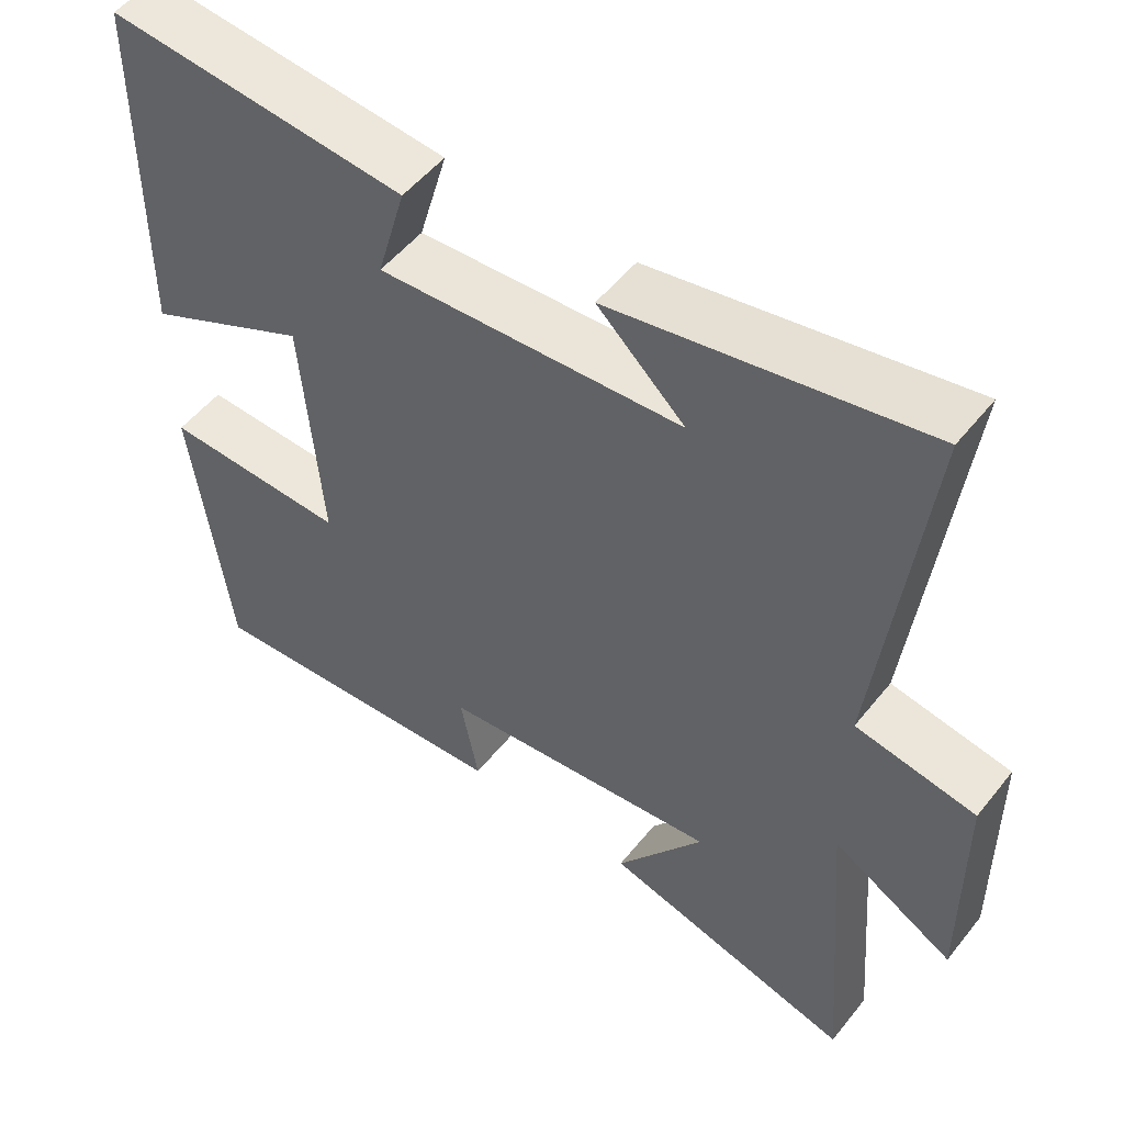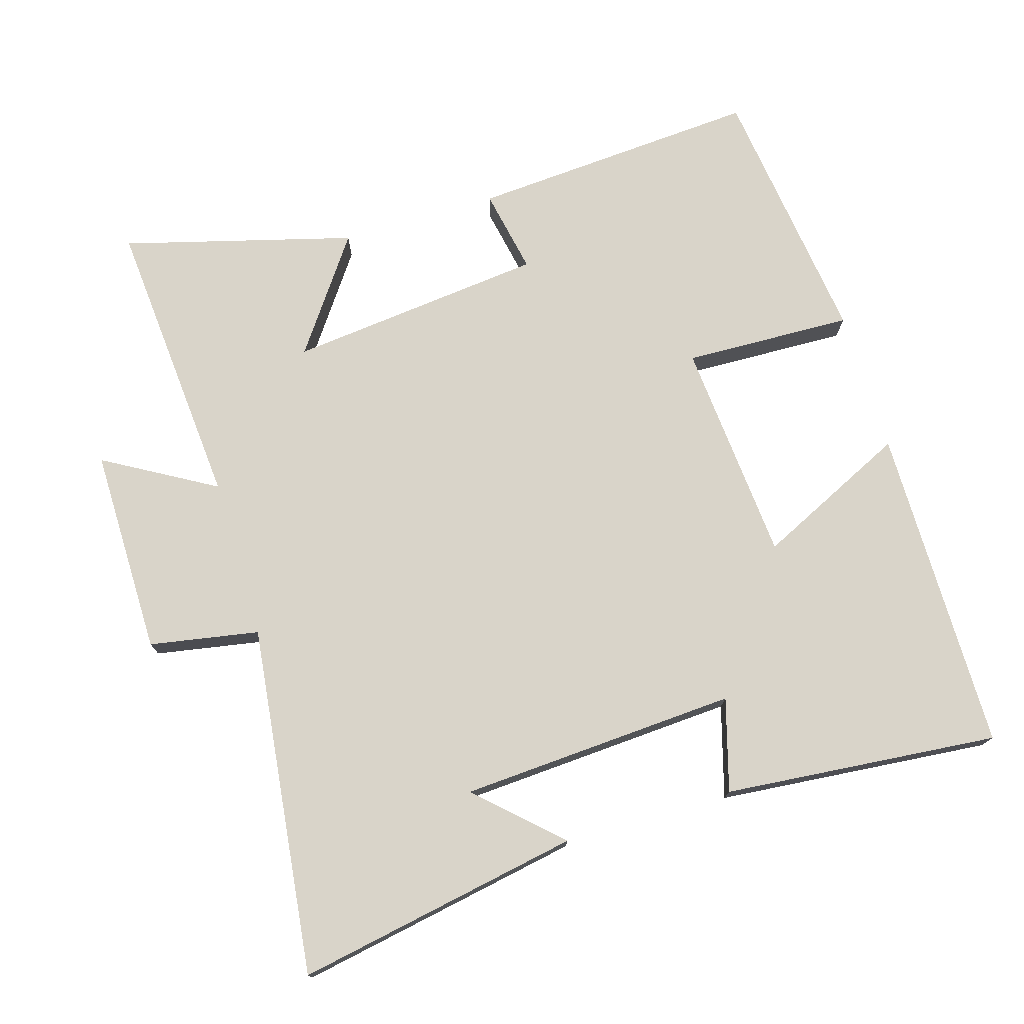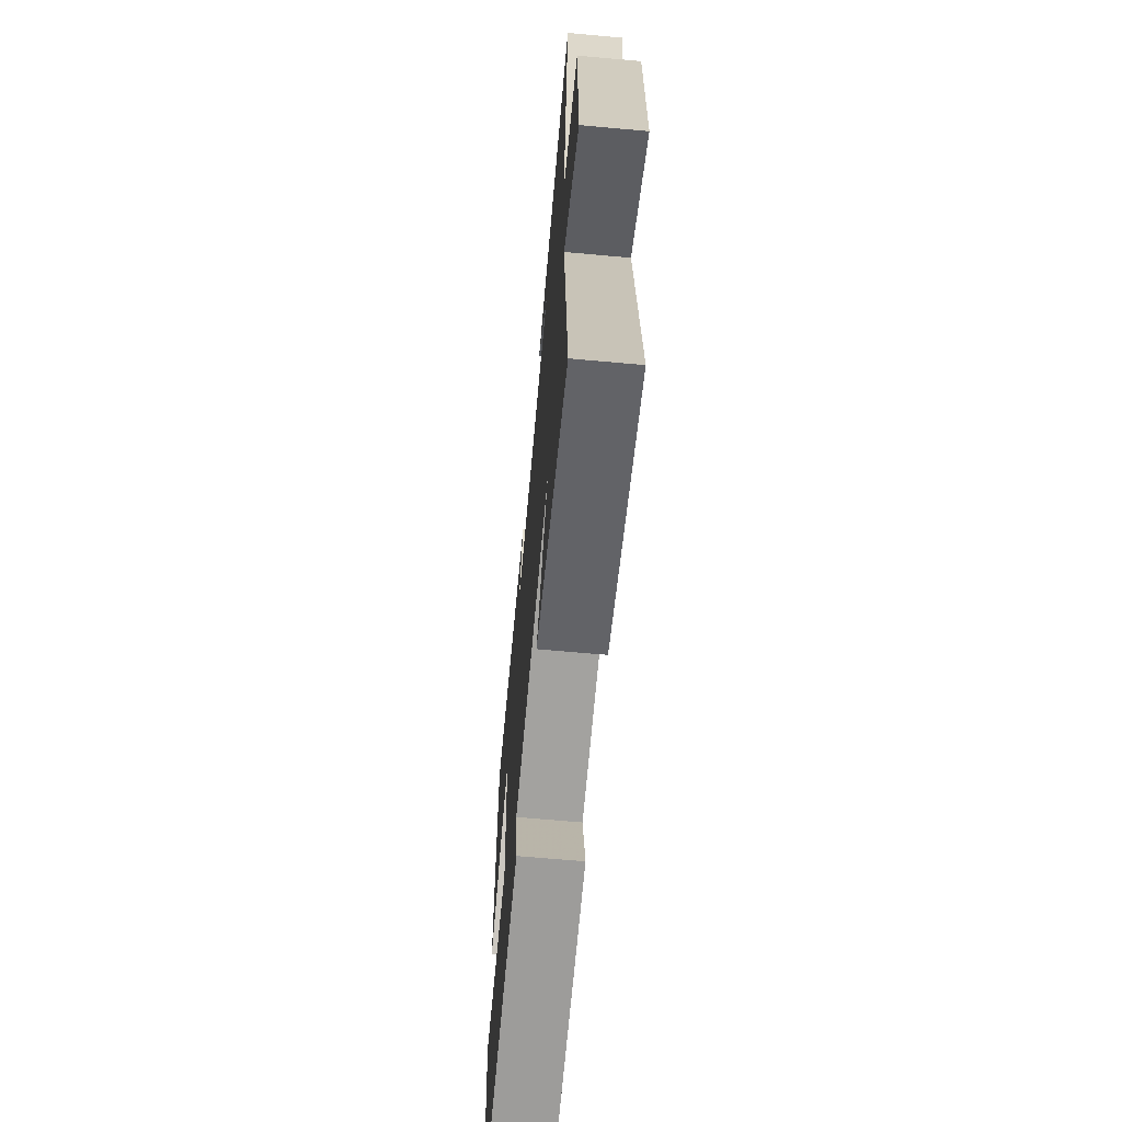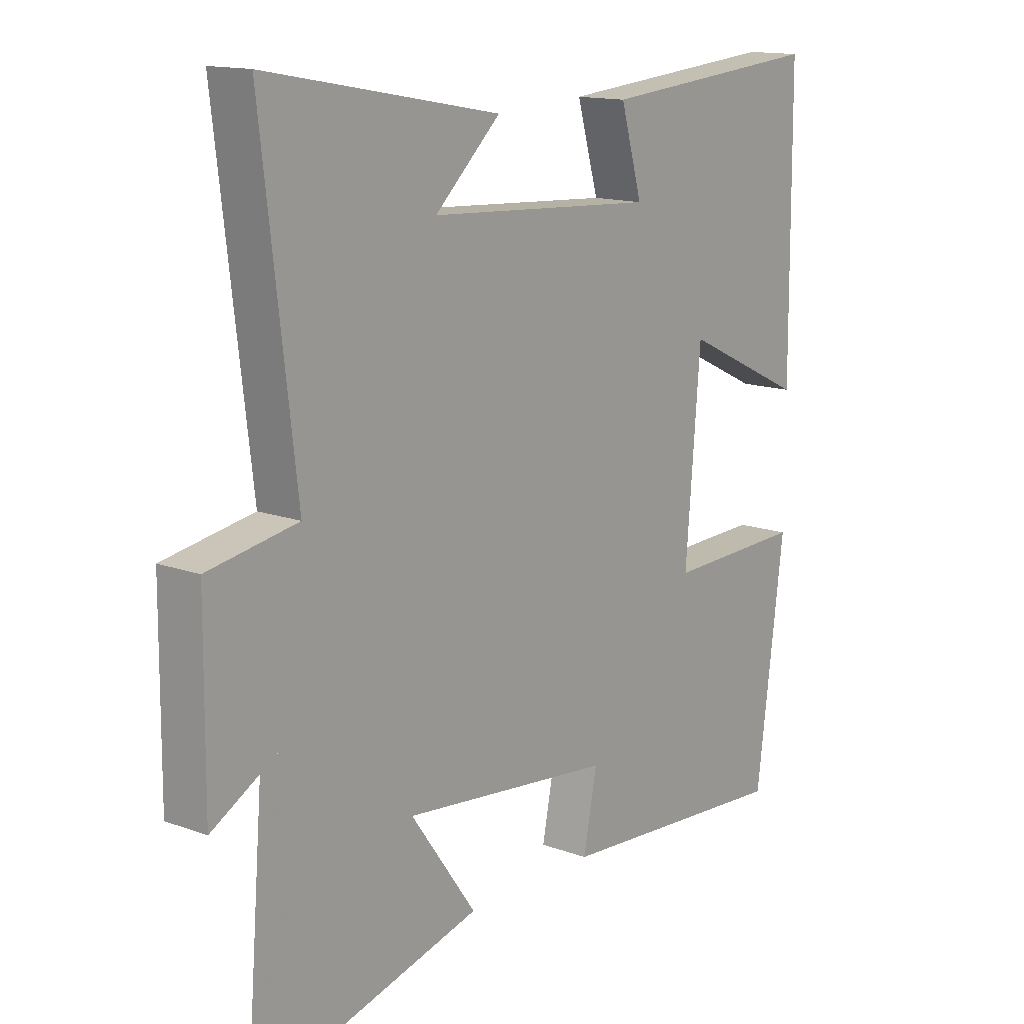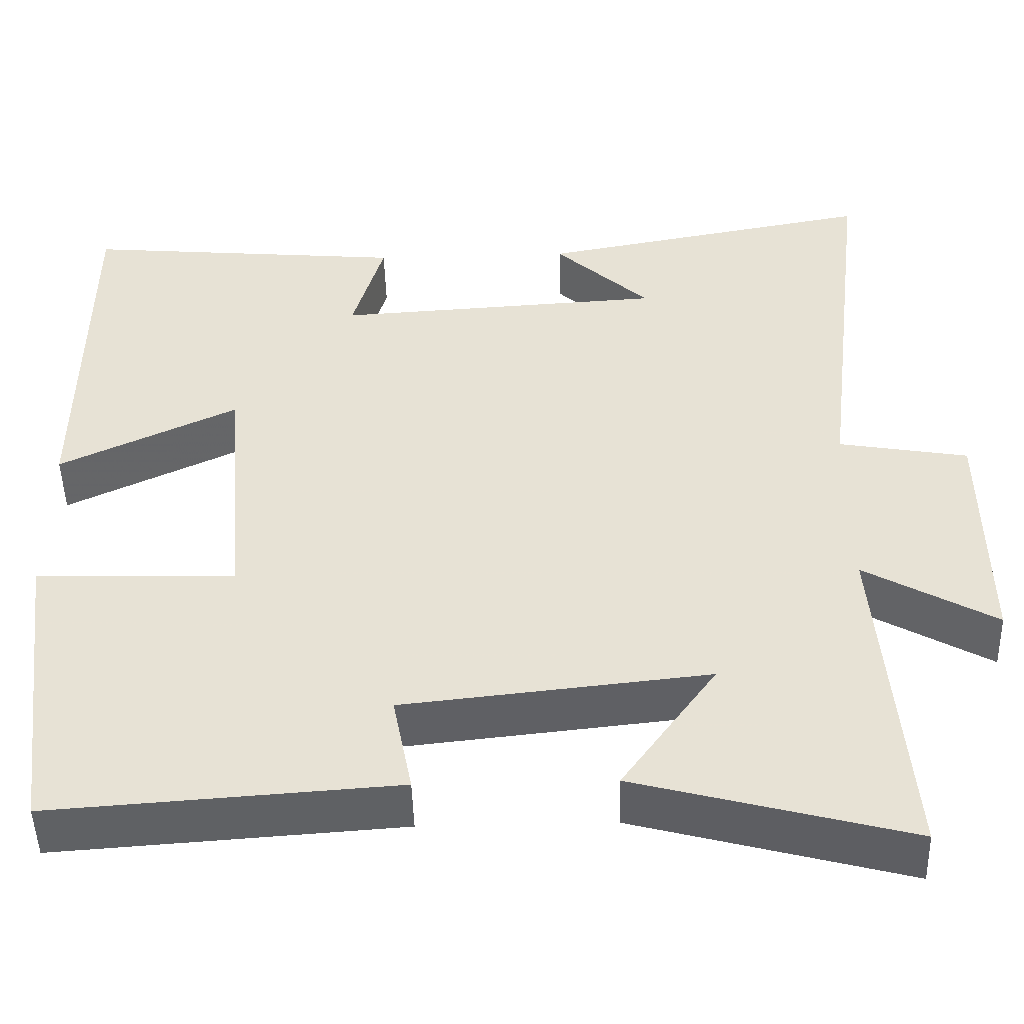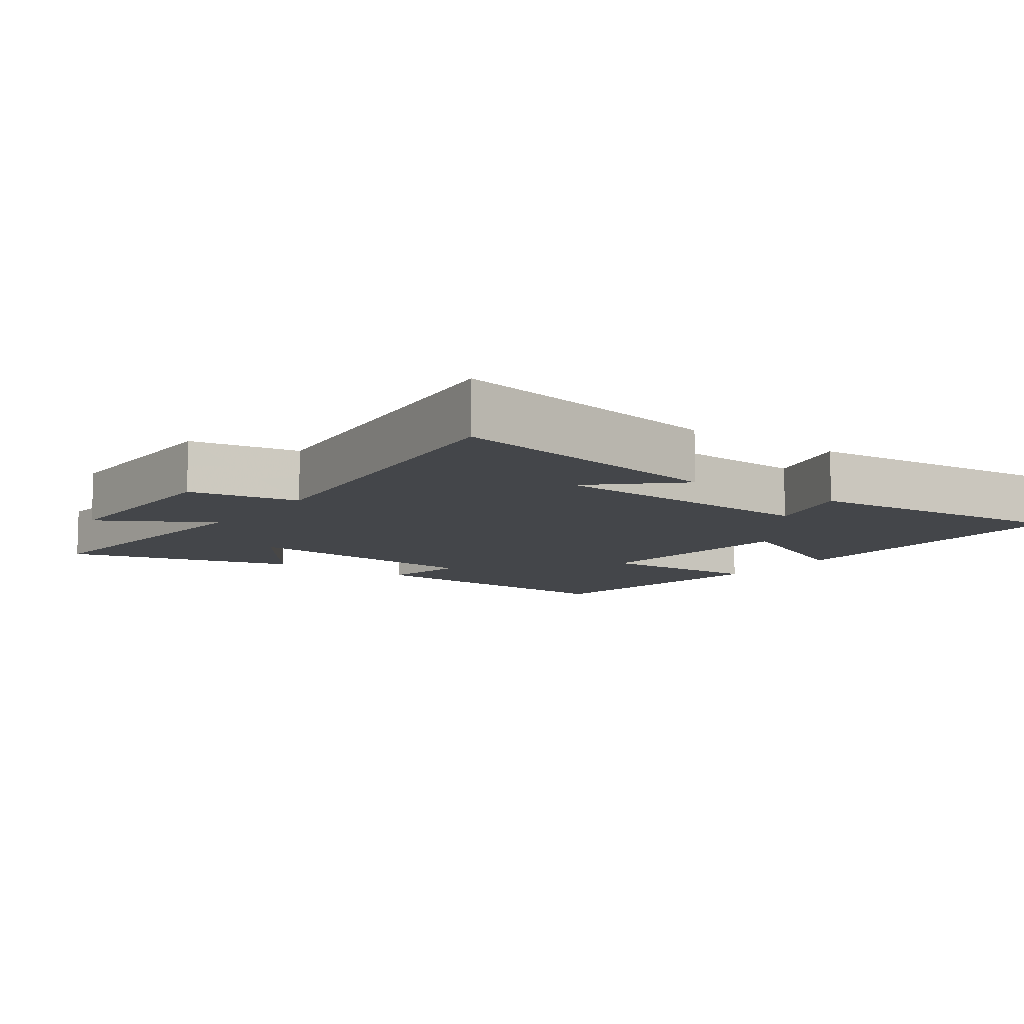
<metadata>
{"format":"obj","ext":"obj","renderer":"f3d","projection":"perspective","resolution":1024,"background":"white","views":[{"elev":52.0,"azim":-142.6,"up":"+Z"},{"elev":74.9,"azim":-16.7,"up":"+Y"},{"elev":-66.2,"azim":-95.2,"up":"+Z"},{"elev":14.2,"azim":-51.1,"up":"+Z"},{"elev":-48.5,"azim":-178.4,"up":"+Z"},{"elev":-9.4,"azim":-35.8,"up":"+Y"}]}
</metadata>
<code>
v -0.534 0.07 -0.59
v -0.5 0.07 -0.165
v -0.66 0.07 -0.257
v -0.658 0.07 0.043
v -0.5 0.07 0.071
v -0.56 0.07 0.576
v -0.148 0.07 0.5
v -0.264 0.07 0.391
v 0.138 0.07 0.367
v 0.1 0.07 0.5
v 0.497 0.07 0.536
v 0.5 0.07 0.064
v 0.282 0.07 0.168
v 0.256 0.07 -0.154
v 0.5 0.07 -0.146
v 0.451 0.07 -0.529
v 0.031 0.07 -0.5
v 0.055 0.07 -0.377
v -0.317 0.07 -0.337
v -0.201 0.07 -0.5
v -0.534 0 -0.59
v -0.5 0 -0.165
v -0.66 0 -0.257
v -0.658 0 0.043
v -0.5 0 0.071
v -0.56 0 0.576
v -0.148 0 0.5
v -0.264 0 0.391
v 0.138 0 0.367
v 0.1 0 0.5
v 0.497 0 0.536
v 0.5 0 0.064
v 0.282 0 0.168
v 0.256 0 -0.154
v 0.5 0 -0.146
v 0.451 0 -0.529
v 0.031 0 -0.5
v 0.055 0 -0.377
v -0.317 0 -0.337
v -0.201 0 -0.5
f 19 20 1 2
f 18 19 2
f 16 17 18
f 15 16 18
f 14 15 18
f 13 14 18 2
f 11 12 13
f 10 11 13
f 9 10 13
f 8 9 13 2
f 6 7 8
f 5 6 8
f 5 8 2 3
f 3 4 5
f 22 21 40 39
f 22 39 38
f 38 37 36
f 38 36 35
f 38 35 34
f 22 38 34 33
f 33 32 31
f 33 31 30
f 33 30 29
f 22 33 29 28
f 28 27 26
f 28 26 25
f 23 22 28 25
f 25 24 23
f 1 21 22 2
f 2 22 23 3
f 3 23 24 4
f 4 24 25 5
f 5 25 26 6
f 6 26 27 7
f 7 27 28 8
f 8 28 29 9
f 9 29 30 10
f 10 30 31 11
f 11 31 32 12
f 12 32 33 13
f 13 33 34 14
f 14 34 35 15
f 15 35 36 16
f 16 36 37 17
f 17 37 38 18
f 18 38 39 19
f 19 39 40 20
f 20 40 21 1

</code>
